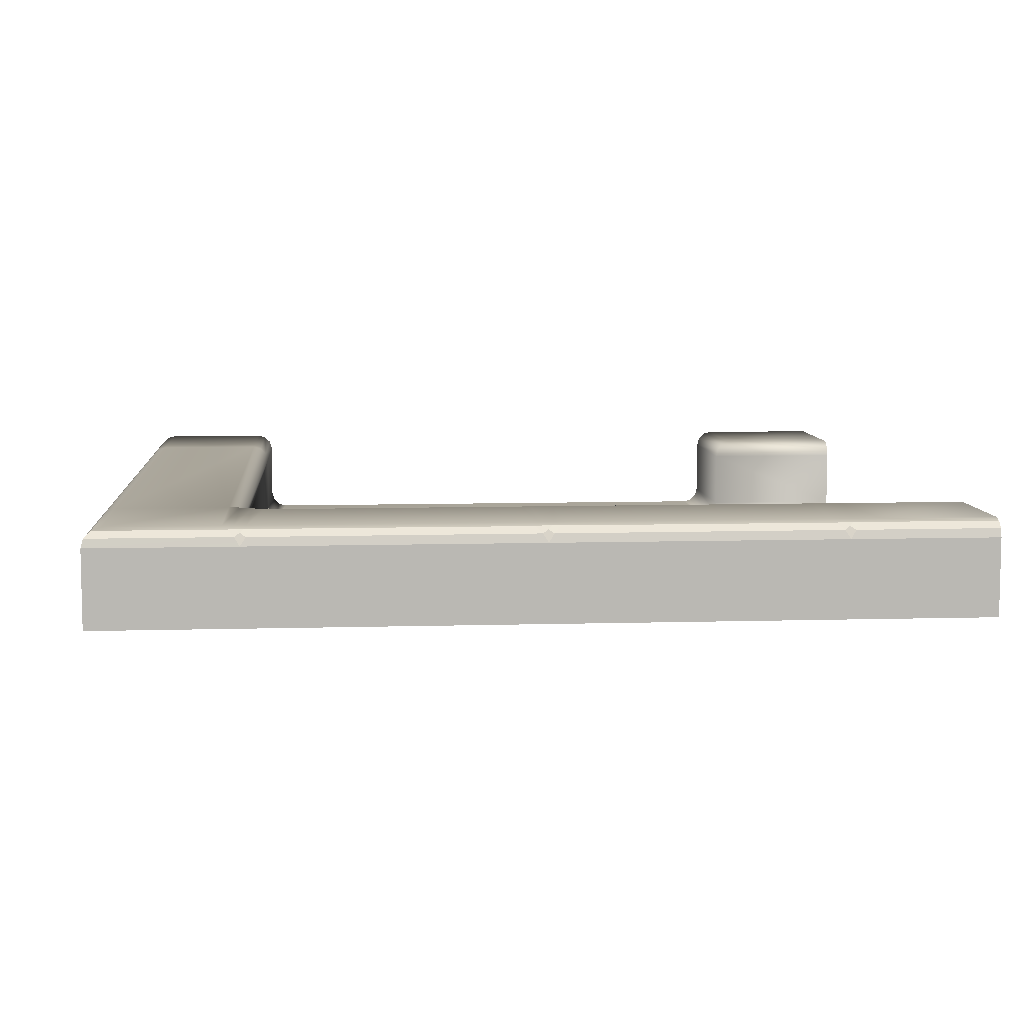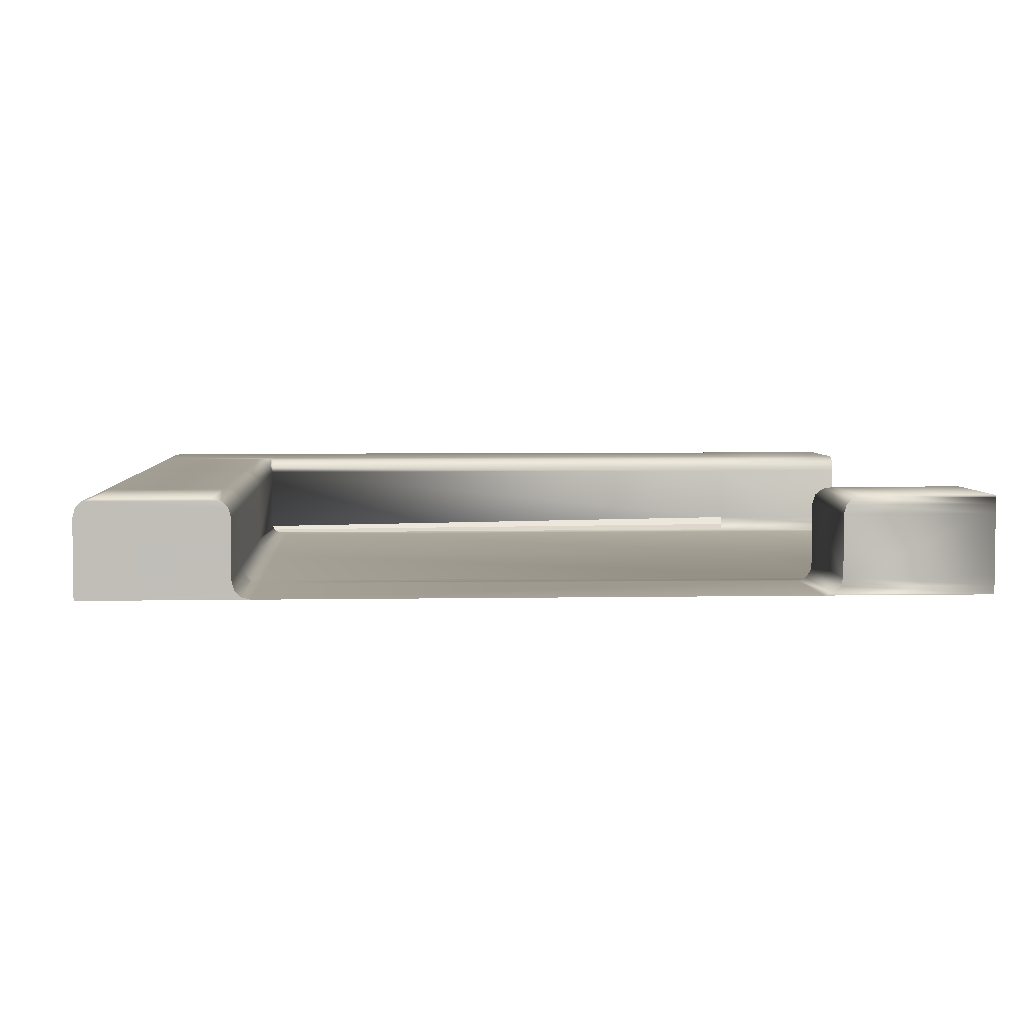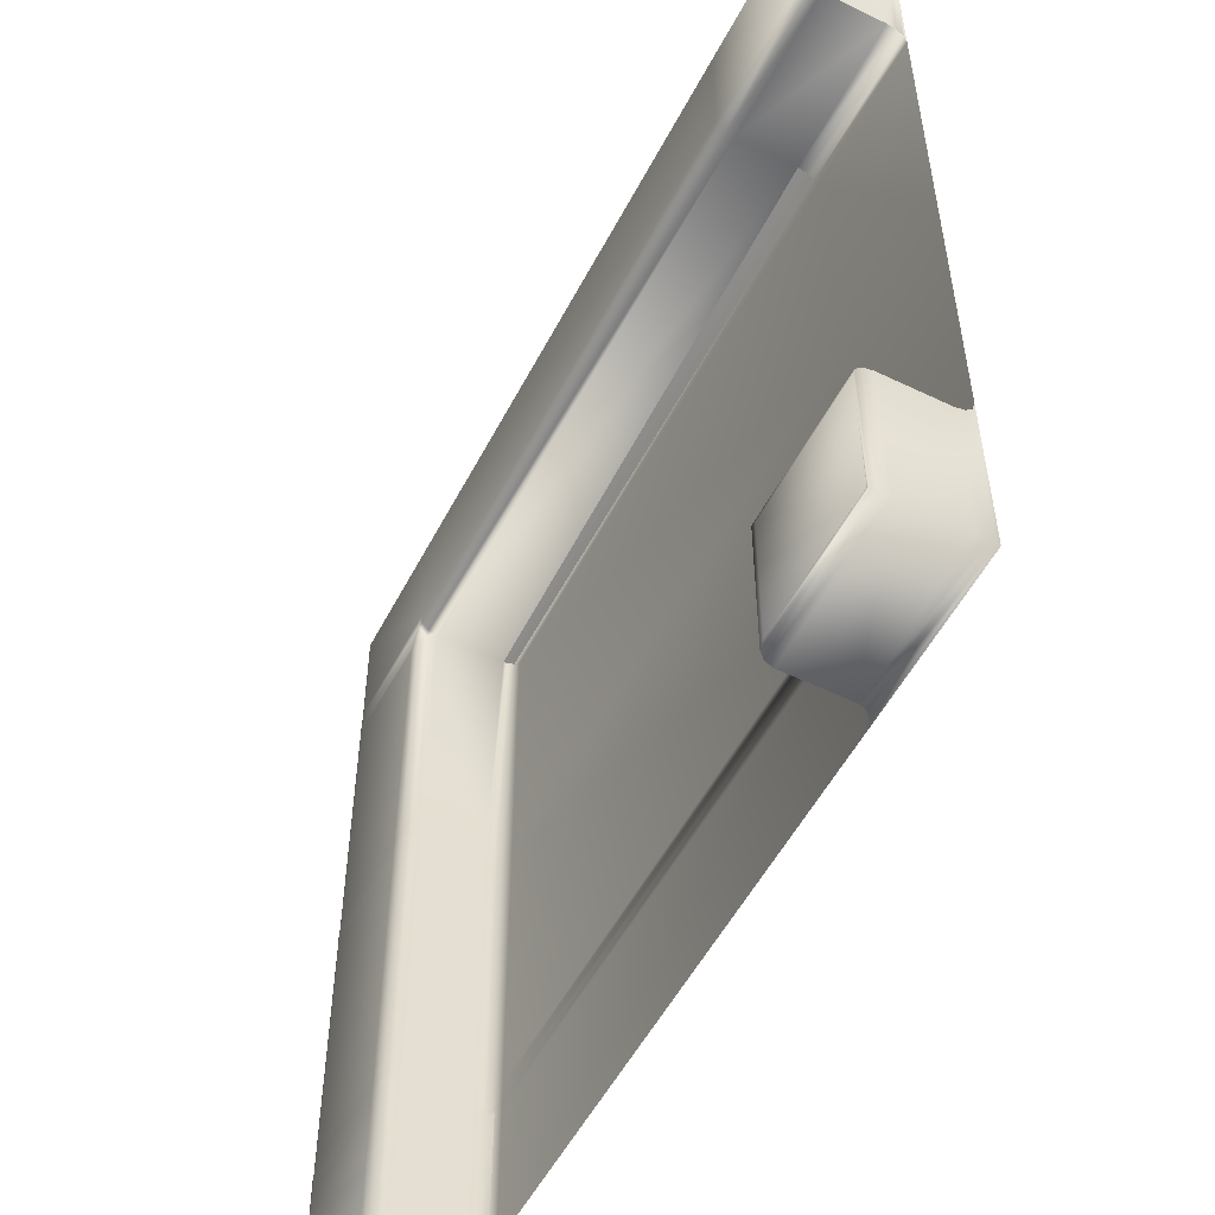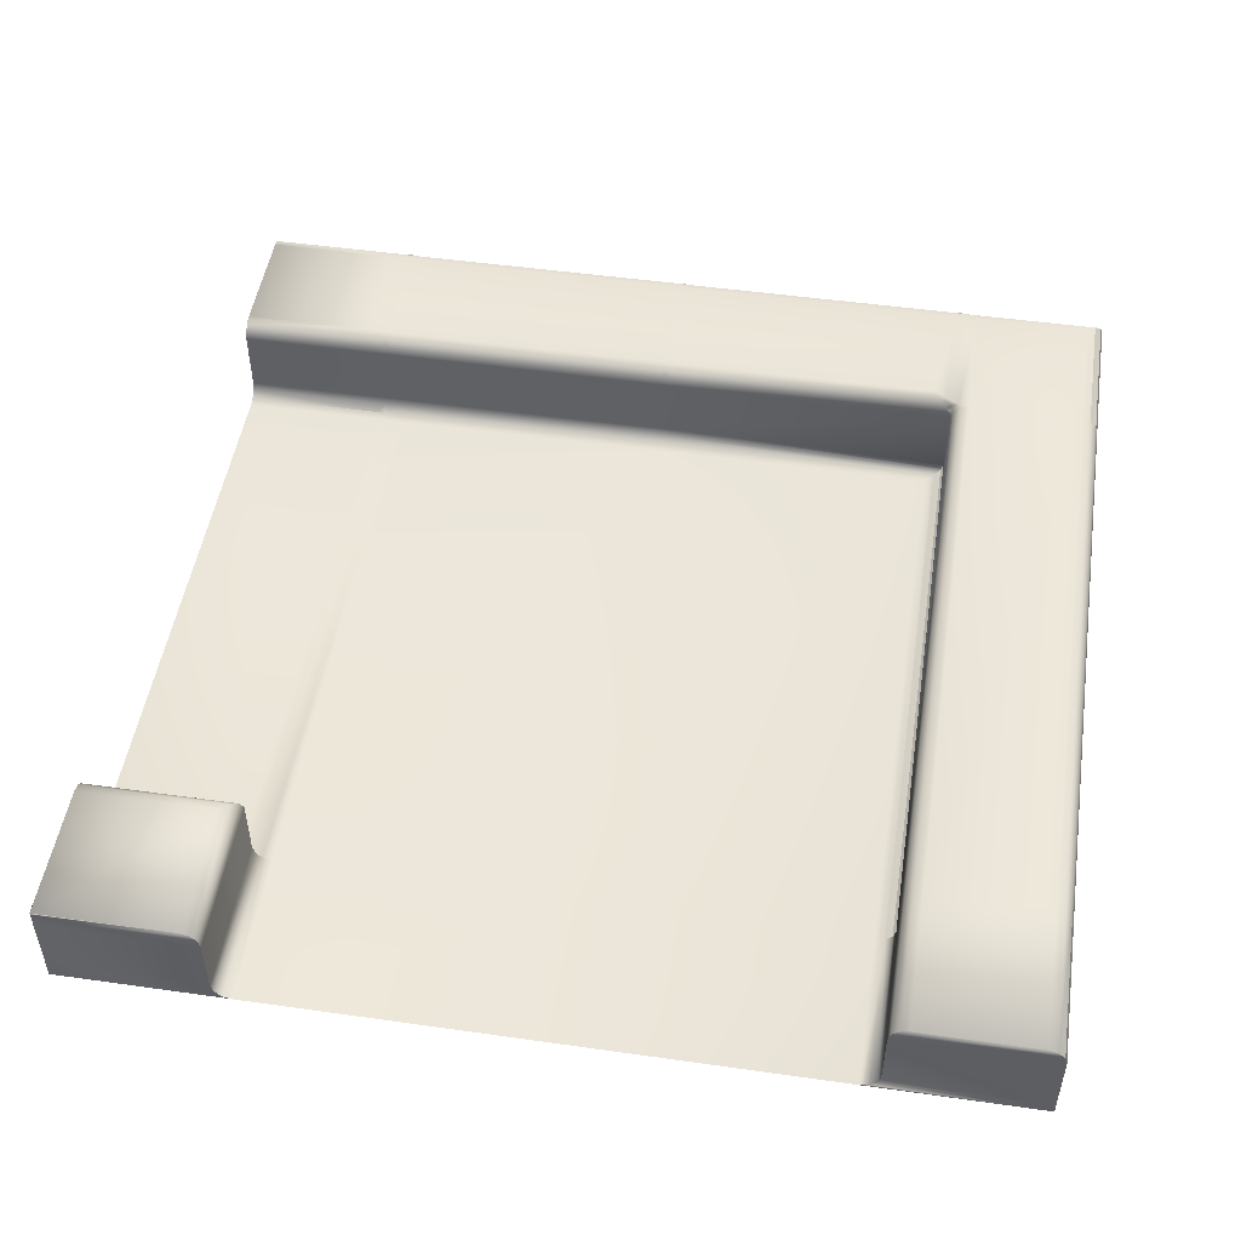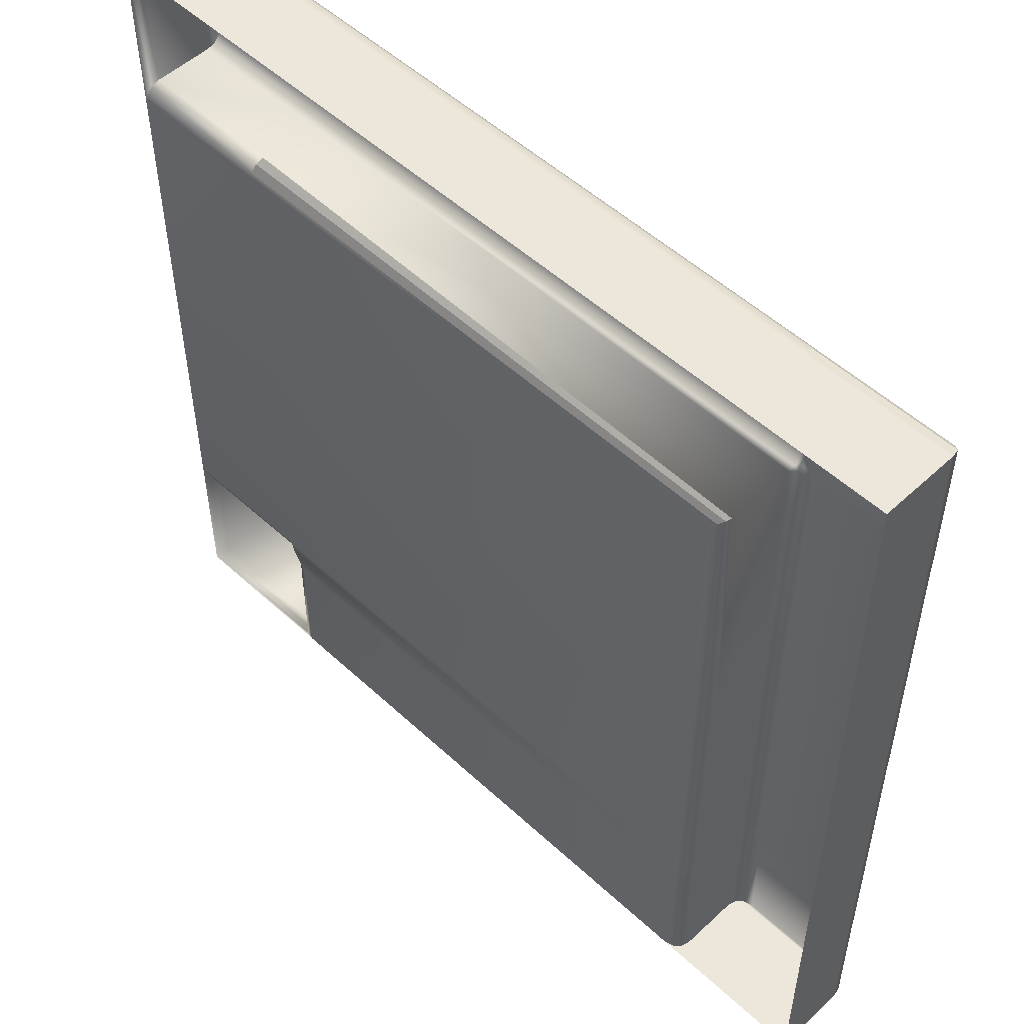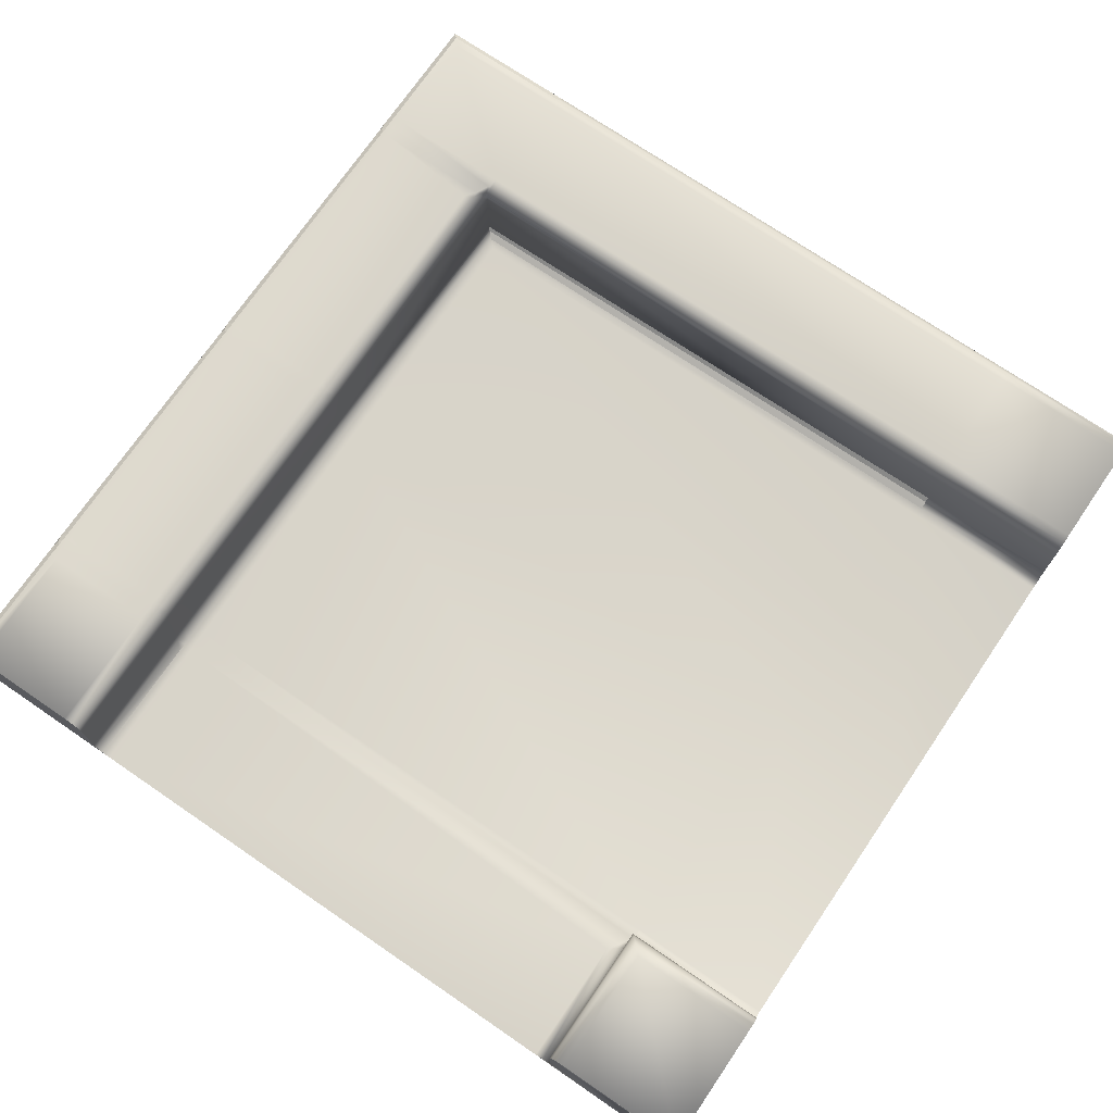
<metadata>
{"format":"obj","ext":"obj","renderer":"f3d","projection":"perspective","resolution":1024,"background":"white","views":[{"elev":7.8,"azim":85.4,"up":"+Y"},{"elev":4.4,"azim":176.5,"up":"+Y"},{"elev":-53.8,"azim":-117.2,"up":"+Z"},{"elev":49.8,"azim":-81.1,"up":"+Y"},{"elev":52.1,"azim":44.9,"up":"+Z"},{"elev":72.7,"azim":-145.7,"up":"+Y"}]}
</metadata>
<code>
o Map.018_Plane.036
v 0.5 0 -0.332
v 0.5 0.08927 0
v 0.5 0 0
v 0.5 0.08927 0.332
v 0.5 -0 0.332
v 0.5 0 -0.5
v 0.5 0.08927 -0.332
v 0.5 0.08927 0.5
v 0.5 -0 0.5
v 0.3321 0.08927 0.5
v 0.3321 -0 0.5
v -0.332 -0 0.5
v -0.5 0.08927 0.5
v -0.5 -0 0.5
v 0.4973 0.09923 -0.3256
v 0.4895 0.1069 -0.3277
v 0.4898 0.1063 -0.3184
v 0.497 0.09907 -0.3384
v 0.4895 0.1069 -0.3363
v 0.4944 0.1032 -0.332
v 0.4973 0.09923 0.006373
v 0.4895 0.1069 0.004313
v 0.4898 0.1063 0.01363
v 0.497 0.09907 -0.006374
v 0.4895 0.1069 -0.004313
v 0.4944 0.1032 0
v 0.4973 0.09923 0.3384
v 0.4895 0.1069 0.3363
v 0.4898 0.1063 0.3456
v 0.497 0.09907 0.3256
v 0.4895 0.1069 0.3277
v 0.4944 0.1032 0.332
v -0.332 0.08927 0.5
v -0.5 0.09927 0.4973
v 0.4973 0.09927 0.4973
v 0.3321 0.09927 0.4973
v 0.49 0.1066 0.49
v 0.3321 0.1066 0.49
v 0.49 0.1066 -0.3456
v 0.4973 0.09927 -0.5
v 0.49 0.1066 -0.5
v 0.5 0.08927 -0.5
v -0.332 0.02 0.332
v 0.3294 0.005 0.3293
v -0.332 0.01 0.3293
v 0.3221 0.00134 0.322
v -0.332 0.002679 0.322
v 0.49 0.1066 -0.01363
v 0.49 0.1066 0.3184
v -0.332 0.09927 0.4973
v 0.3321 0.01 0.332
v -0.5 0.02 -0.332
v -0.332 0.08927 -0.332
v -0.5 0.08927 -0.332
v 0.3321 0.08927 0.332
v -0.5 0.1093 -0.5
v -0.352 0.1093 -0.352
v -0.352 0.1093 -0.5
v 0.3321 0.02 0
v 0.3321 0.08927 0
v 0.3321 0.08927 -0.332
v 0.3321 0.02 -0.332
v 0.3521 0.1093 0.02
v 0.48 0.1093 0.312
v 0.48 0.1093 0.02
v 0.3321 0.1093 0.352
v 0.48 0.1093 0.48
v 0.48 0.1093 0.352
v -0.5 0 0
v -0.332 -0 0.312
v -0.332 0 0
v 0.48 0.1093 -0.312
v 0.3521 0.1093 -0.02
v 0.48 0.1093 -0.02
v -0.5 0.02 0.332
v -0.332 0.08927 0.332
v 0.3321 0.08927 -0.5
v 0.3321 0.02 -0.5
v 0.3121 -0 0.312
v 0.3121 0 0
v 0.3521 0.1093 -0.5
v 0.48 0.1093 -0.352
v 0.48 0.1093 -0.5
v -0.5 0.1093 0.352
v -0.332 0.1093 0.48
v -0.332 0.1093 0.352
v 0.3121 0 -0.5
v -0.312 0 -0.352
v 0.3121 0 -0.352
v 0.3321 0.1093 0.48
v -0.332 0.02 -0.5
v -0.332 0.02 -0.332
v -0.332 0 -0.312
v 0.3121 0 -0.312
v 0.48 0.1093 -0.3253
v 0.48 0.1093 -0.3386
v 0.48 0.1093 -0.006667
v 0.48 0.1093 0.006667
v 0.3423 0.1063 -0.01363
v 0.3521 0.1093 -0.006667
v 0.3347 0.09923 -0.006374
v 0.3426 0.1069 -0.004313
v 0.335 0.09907 0.006373
v 0.3426 0.1069 0.004313
v 0.3377 0.1032 0
v 0.3521 0.1093 0.006667
v 0.3421 0.1066 0.01363
v 0.3423 0.1063 -0.3456
v 0.3521 0.1093 -0.3386
v 0.3521 0.1093 -0.352
v 0.3347 0.09923 -0.3384
v 0.3426 0.1069 -0.3363
v 0.335 0.09907 -0.3256
v 0.3426 0.1069 -0.3277
v 0.3377 0.1032 -0.332
v 0.3521 0.1093 -0.3253
v 0.3421 0.1066 -0.3184
v 0.3521 0.1093 -0.312
v 0.48 0.1093 0.3253
v 0.48 0.1093 0.3386
v 0.3423 0.1063 0.3184
v 0.3422 0.1093 0.3248
v 0.3521 0.1093 0.312
v 0.335 0.09907 0.3256
v 0.3377 0.1069 0.3274
v 0.3321 0.09909 0.3349
v 0.3344 0.1069 0.3351
v 0.3344 0.1036 0.3307
v 0.335 0.1093 0.3394
v 0.3321 0.1063 0.3422
v -0.5 0.1066 0.49
v -0.332 0.1066 0.49
v -0.5 0.1093 0.48
v -0.3347 0.09927 -0.3347
v -0.5 0.09927 -0.3347
v -0.342 0.1066 -0.342
v -0.5 0.1066 -0.342
v -0.5 0.1093 -0.352
v -0.5 0.1066 0.342
v -0.332 0.09927 0.3347
v -0.5 0.09927 0.3347
v -0.5 0.08927 0.332
v 0.3348 0.09927 -0.5
v 0.3421 0.1066 -0.5
v -0.342 0.1066 -0.5
v -0.3347 0.09927 -0.5
v -0.332 0.08927 -0.5
v -0.332 0.1066 0.342
v 0.3121 0 -0.3386
v 0.322 0.002658 -0.3456
v 0.3121 0 -0.3253
v 0.3215 0.002382 -0.3363
v 0.3219 0.002953 -0.3184
v 0.3294 0.01004 -0.3256
v 0.3215 0.002382 -0.3277
v 0.3291 0.01021 -0.3384
v 0.3265 0.006103 -0.332
v -0.3218 0.002953 -0.3456
v -0.3218 0 -0.3392
v -0.329 0.01021 -0.3384
v -0.3263 0.002338 -0.3365
v -0.332 0.01018 -0.329
v -0.3297 0.002355 -0.3288
v -0.3296 0.005664 -0.3332
v -0.3291 0 -0.3246
v -0.332 0.002968 -0.3218
v 0.3221 0.00268 0
v 0.3294 0.01 0
v -0.5 0 -0.312
v -0.5 0.002679 -0.322
v -0.5 0.01 -0.3293
v -0.5 0.01 0.3293
v -0.5 0.002679 0.322
v -0.5 -0 0.312
v -0.3293 0.01 -0.5
v -0.322 0.002679 -0.5
v -0.312 0 -0.5
v 0.3221 0.00268 -0.5
v 0.3294 0.01 -0.5
v -0.5 0 -0.5
v 0.5 0.02 -0.5
v 0.5 0.01 -0.5
v 0.3221 0.002687 -0.3462
v 0.3221 0.002688 -0.3456
v 0.5 0.00268 -0.5
v -0.5 0.02 0.5
v -0.5 0.01 0.5
v -0.5 0.002679 0.5
v -0.5 0.1066 -0.5
v -0.5 0.09927 -0.5
v -0.5 0.08927 -0.5
v -0.5 0.02 -0.5
v -0.5 0.01 -0.5
v -0.5 0.002679 -0.5
v -0.332 0.02 0.5
v 0.3321 0.02 0.5
v 0.5 0.02 0.5
v 0.3321 0.01 0.5
v -0.332 0.01 0.5
v 0.5 0.01 0.5
v 0.3321 0.002679 0.5
v -0.332 0.002679 0.5
v 0.5 0.002679 0.5
v 0.5 0.02 -0.332
v 0.5 0.02 0
v 0.5 0.02 0.332
v 0.5 0.01 0
v 0.5 0.01 -0.332
v 0.5 0.01 0.332
v 0.5 0.00268 -0.332
v 0.5 0.002679 0
v 0.5 0.002679 0.332
f 203 11 9
f 203 201 11
f 185 1 6
f 211 5 3
f 212 9 5
f 15 16 17
f 18 15 7
f 18 19 20
f 16 20 19
f 21 22 23
f 24 21 2
f 24 25 26
f 25 22 26
f 27 28 29
f 30 27 4
f 30 31 32
f 31 28 32
f 33 34 13
f 10 35 36
f 36 37 38
f 17 24 15
f 24 7 15
f 39 40 41
f 18 42 40
f 23 30 21
f 30 2 21
f 37 27 29
f 27 8 4
f 43 44 45
f 45 46 47
f 15 20 16
f 18 20 15
f 18 39 19
f 21 26 22
f 24 26 21
f 24 48 25
f 27 32 28
f 30 32 27
f 30 49 31
f 33 50 34
f 10 8 35
f 36 35 37
f 17 48 24
f 24 2 7
f 39 18 40
f 18 7 42
f 23 49 30
f 30 4 2
f 37 35 27
f 27 35 8
f 43 51 44
f 45 44 46
f 202 14 12
f 210 3 1
f 197 10 196
f 195 13 186
f 200 196 198
f 187 195 186
f 203 198 201
f 202 187 188
f 204 2 205
f 206 8 197
f 181 7 204
f 205 4 206
f 208 205 207
f 209 197 200
f 182 204 208
f 207 206 209
f 210 207 211
f 212 200 203
f 185 208 210
f 211 209 212
f 185 210 1
f 211 212 5
f 212 203 9
f 202 188 14
f 210 211 3
f 197 8 10
f 195 33 13
f 200 197 196
f 187 199 195
f 203 200 198
f 202 199 187
f 204 7 2
f 206 4 8
f 181 42 7
f 205 2 4
f 208 204 205
f 209 206 197
f 182 181 204
f 207 205 206
f 210 208 207
f 212 209 200
f 185 182 208
f 211 207 209
f 201 12 11
f 189 138 56
f 172 188 187
f 141 131 139
f 141 13 34
f 173 14 188
f 142 186 13
f 52 53 54
f 43 55 51
f 56 57 58
f 59 55 60
f 59 61 62
f 63 64 65
f 66 67 68
f 69 70 71
f 72 73 74
f 75 76 43
f 62 77 78
f 71 79 80
f 81 82 83
f 84 85 86
f 87 88 89
f 86 90 66
f 91 53 92
f 93 80 94
f 17 95 72
f 96 39 82
f 95 19 96
f 97 48 74
f 98 25 97
f 23 98 65
f 99 100 73
f 101 102 99
f 103 101 60
f 103 104 105
f 106 107 63
f 106 102 104
f 102 105 104
f 108 109 110
f 111 112 108
f 113 111 61
f 113 114 115
f 116 117 118
f 116 112 114
f 112 115 114
f 119 49 64
f 119 28 31
f 29 120 68
f 121 122 123
f 124 125 121
f 126 124 55
f 126 127 128
f 129 130 66
f 129 125 127
f 125 128 127
f 50 131 34
f 132 133 131
f 38 67 90
f 72 48 17
f 63 98 106
f 98 100 106
f 97 73 100
f 82 41 83
f 72 116 118
f 116 96 109
f 96 110 109
f 65 49 23
f 68 129 66
f 120 122 129
f 119 123 122
f 10 50 33
f 36 132 50
f 38 85 132
f 55 103 60
f 103 121 107
f 107 123 63
f 60 113 61
f 113 99 117
f 117 73 118
f 54 134 135
f 135 136 137
f 137 57 138
f 86 139 84
f 139 140 141
f 140 142 141
f 77 111 143
f 143 108 144
f 144 110 81
f 67 29 68
f 57 145 58
f 136 146 145
f 134 147 146
f 86 130 148
f 130 140 148
f 126 76 140
f 149 150 89
f 151 152 149
f 153 151 94
f 154 155 153
f 156 154 62
f 156 152 157
f 152 155 157
f 158 159 88
f 160 161 158
f 162 160 92
f 162 163 164
f 165 166 93
f 165 161 163
f 161 164 163
f 94 165 93
f 151 159 165
f 149 88 159
f 47 79 70
f 79 167 80
f 46 168 167
f 44 59 168
f 94 167 153
f 153 168 154
f 154 59 62
f 169 166 170
f 166 171 170
f 162 52 171
f 43 172 75
f 172 47 173
f 47 174 173
f 91 160 175
f 175 158 176
f 176 88 177
f 89 178 87
f 150 183 178
f 156 78 179
f 169 71 93
f 52 92 53
f 43 76 55
f 56 138 57
f 59 51 55
f 59 60 61
f 63 123 64
f 66 90 67
f 69 174 70
f 72 118 73
f 75 142 76
f 62 61 77
f 71 70 79
f 81 110 82
f 84 133 85
f 87 177 88
f 86 85 90
f 91 147 53
f 93 71 80
f 17 16 95
f 96 19 39
f 95 16 19
f 97 25 48
f 98 22 25
f 23 22 98
f 99 102 100
f 101 105 102
f 103 105 101
f 103 107 104
f 106 104 107
f 106 100 102
f 108 112 109
f 111 115 112
f 113 115 111
f 113 117 114
f 116 114 117
f 116 109 112
f 119 31 49
f 119 120 28
f 29 28 120
f 121 125 122
f 124 128 125
f 126 128 124
f 126 130 127
f 129 127 130
f 129 122 125
f 50 132 131
f 132 85 133
f 38 37 67
f 72 74 48
f 63 65 98
f 98 97 100
f 97 74 73
f 82 39 41
f 72 95 116
f 116 95 96
f 96 82 110
f 65 64 49
f 68 120 129
f 120 119 122
f 119 64 123
f 10 36 50
f 36 38 132
f 38 90 85
f 55 124 103
f 103 124 121
f 107 121 123
f 60 101 113
f 113 101 99
f 117 99 73
f 54 53 134
f 135 134 136
f 137 136 57
f 86 148 139
f 139 148 140
f 140 76 142
f 77 61 111
f 143 111 108
f 144 108 110
f 67 37 29
f 57 136 145
f 136 134 146
f 134 53 147
f 86 66 130
f 130 126 140
f 126 55 76
f 75 187 186
f 149 152 150
f 151 155 152
f 153 155 151
f 154 157 155
f 156 157 154
f 184 152 156
f 158 161 159
f 160 164 161
f 162 164 160
f 162 166 163
f 165 163 166
f 165 159 161
f 94 151 165
f 151 149 159
f 149 89 88
f 47 46 79
f 79 46 167
f 46 44 168
f 44 51 59
f 94 80 167
f 153 167 168
f 154 168 59
f 169 93 166
f 166 162 171
f 162 92 52
f 43 45 172
f 172 45 47
f 47 70 174
f 91 92 160
f 175 160 158
f 176 158 88
f 89 150 178
f 150 184 183
f 156 62 78
f 169 69 71
f 137 190 135
f 189 58 145
f 83 144 81
f 133 139 131
f 41 143 144
f 143 42 77
f 42 78 77
f 78 182 179
f 179 185 178
f 178 183 179
f 178 6 87
f 183 156 179
f 135 191 54
f 191 52 54
f 52 193 171
f 171 194 170
f 170 180 169
f 145 190 189
f 146 191 190
f 191 91 192
f 91 193 192
f 175 194 193
f 176 180 194
f 196 33 195
f 198 195 199
f 202 198 199
f 201 202 12
f 189 137 138
f 172 173 188
f 141 34 131
f 141 142 13
f 173 174 14
f 142 75 186
f 75 172 187
f 184 150 152
f 137 189 190
f 189 56 58
f 83 41 144
f 133 84 139
f 41 40 143
f 143 40 42
f 42 181 78
f 78 181 182
f 179 182 185
f 178 185 6
f 183 184 156
f 135 190 191
f 191 192 52
f 52 192 193
f 171 193 194
f 170 194 180
f 145 146 190
f 146 147 191
f 191 147 91
f 91 175 193
f 175 176 194
f 176 177 180
f 196 10 33
f 198 196 195
f 202 201 198

</code>
